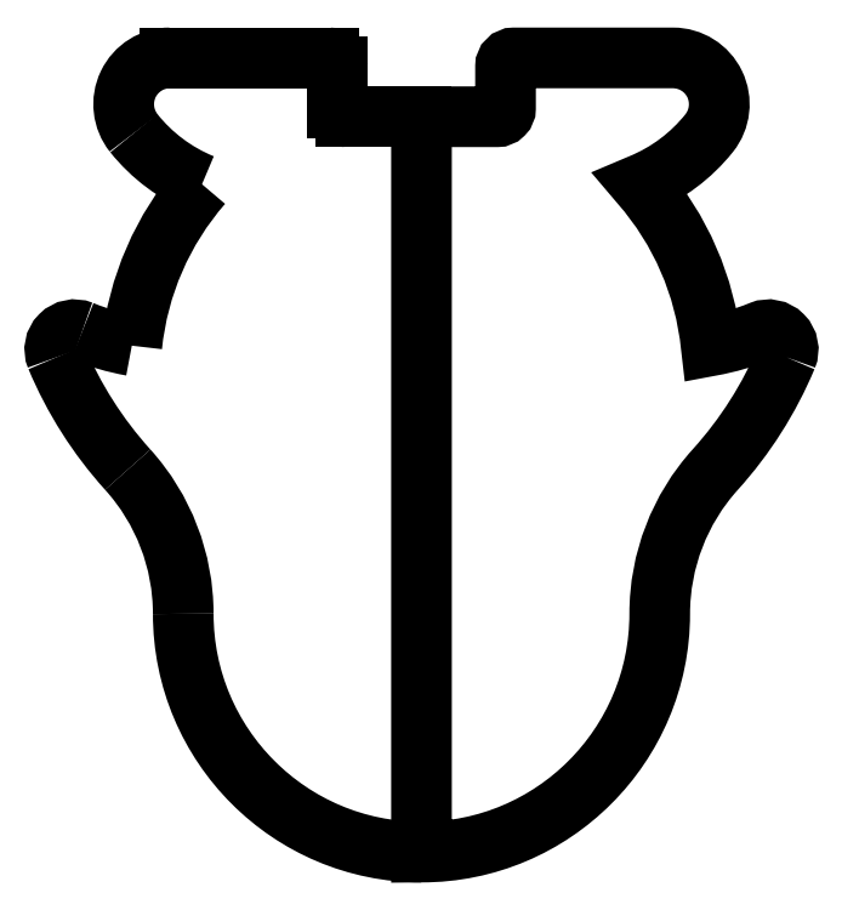
<metadata>
{"format":"dxf","ext":"dxf","renderer":"ezdxf+matplotlib","layout":"modelspace","background":"white","min_lineweight":24,"dpi":150}
</metadata>
<code>
0
SECTION
2
ENTITIES
0
LWPOLYLINE
8
0
90
14
70
1
43
0
10
55.17
20
-45.24
42
-0.08463
10
44.39
20
-62.21
42
0.1858
10
36
20
-84
42
-0.4142
10
0
20
-120
10
0
20
-8.89
10
11.43
20
-8.89
42
0.4142
10
12.7
20
-7.62
10
12.7
20
-1.27
42
-0.4142
10
13.97
20
-4.441e-13
10
38
20
1.043e-07
42
-0.6287
10
43.47
20
-11.37
42
-0.1274
10
33.17
20
-19.09
42
-0.1547
10
43.77
20
-43.48
42
0.05295
10
51.26
20
-41.3
42
-0.6683
0
ARC
8
0
10
0
20
-84
30
0
40
36
210
0
220
0
230
1
50
180
51
270
0
ARC
8
0
10
-68.5
20
-84
30
0
40
32.5
210
0
220
-0
230
1
50
0
51
42.1
0
ARC
8
0
10
0
20
-22.1
30
0
40
59.82
210
0
220
0
230
1
50
202.8
51
222.1
0
ARC
8
0
10
-52.4
20
-44.08
30
0
40
3
210
-0
220
0
230
1
50
67.73
51
202.8
0
ARC
8
0
10
-37.25
20
-7.098
30
0
40
36.96
210
0
220
0
230
1
50
247.7
51
259.9
0
ARC
8
0
10
0
20
-48
30
0
40
44
210
0
220
0
230
1
50
138.9
51
174.1
0
ARC
8
0
10
-23.42
20
4.65
30
0
40
25.66
210
0
220
0
230
1
50
218.6
51
247.7
0
ARC
8
0
10
-38
20
-7
30
0
40
7
210
-0
220
0
230
1
50
90
51
218.6
0
LINE
8
0
10
-38
20
1.043e-07
30
0
11
-13.97
21
-4.441e-13
31
0
0
ARC
8
0
10
-13.97
20
-1.27
30
0
40
1.27
210
0
220
-0
230
1
50
0
51
90
0
LINE
8
0
10
-12.7
20
-1.27
30
0
11
-12.7
21
-7.62
31
0
0
ARC
8
0
10
-11.43
20
-7.62
30
0
40
1.27
210
0
220
0
230
1
50
180
51
270
0
LINE
8
0
10
-11.43
20
-8.89
30
0
11
0
21
-8.89
31
0
0
ENDSEC
0
EOF

</code>
